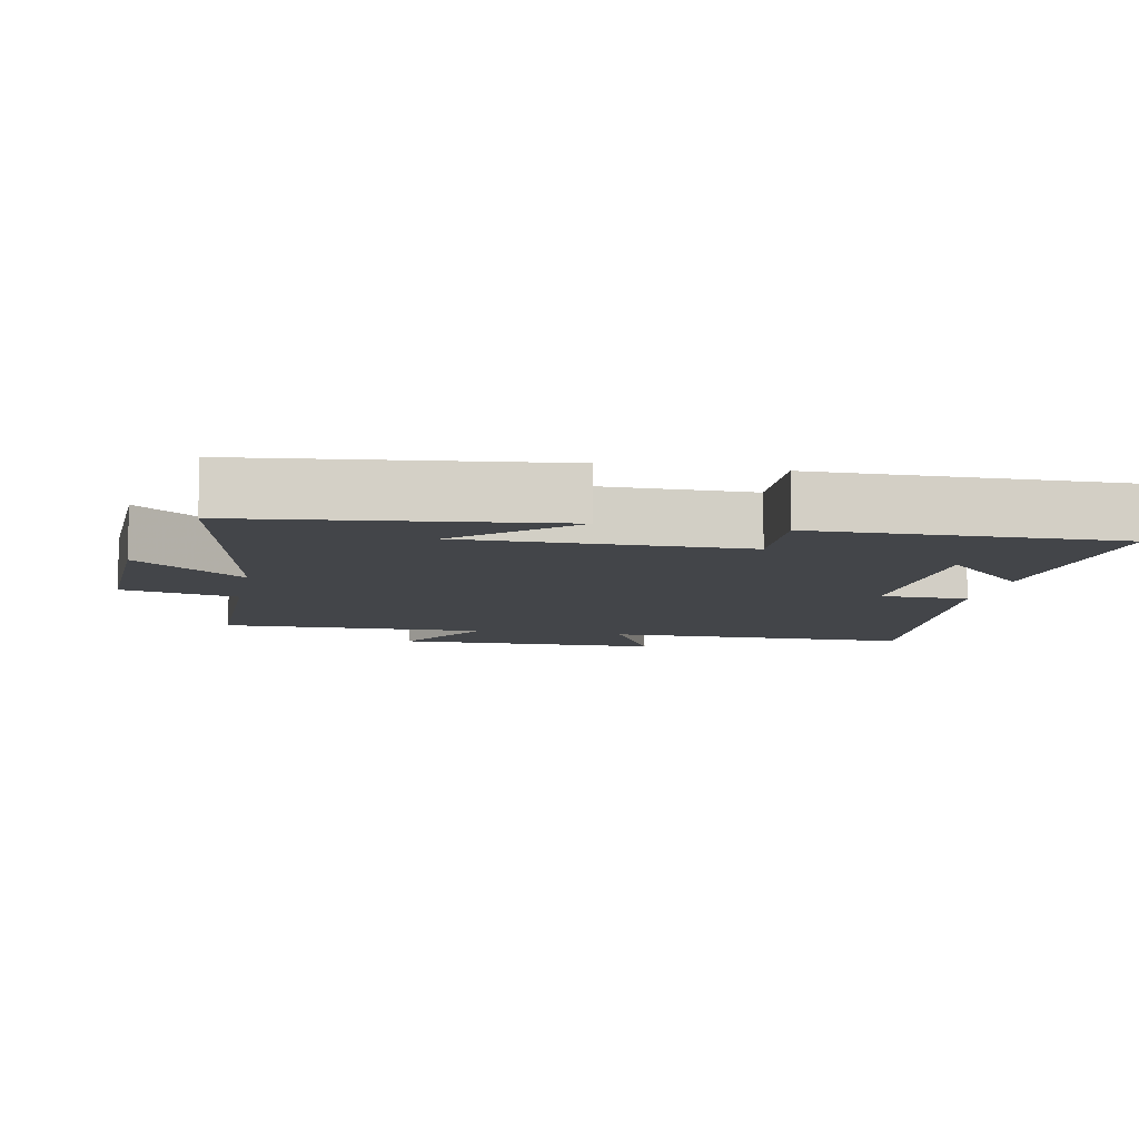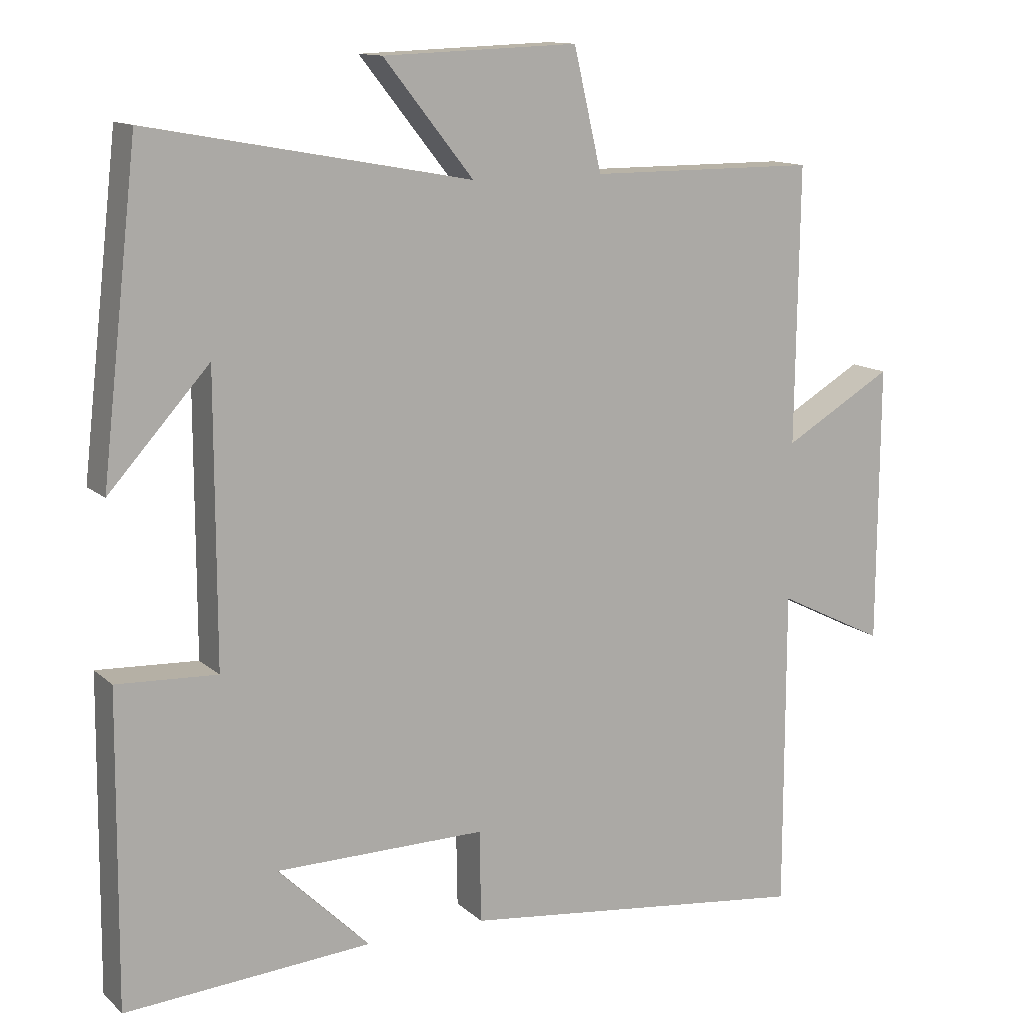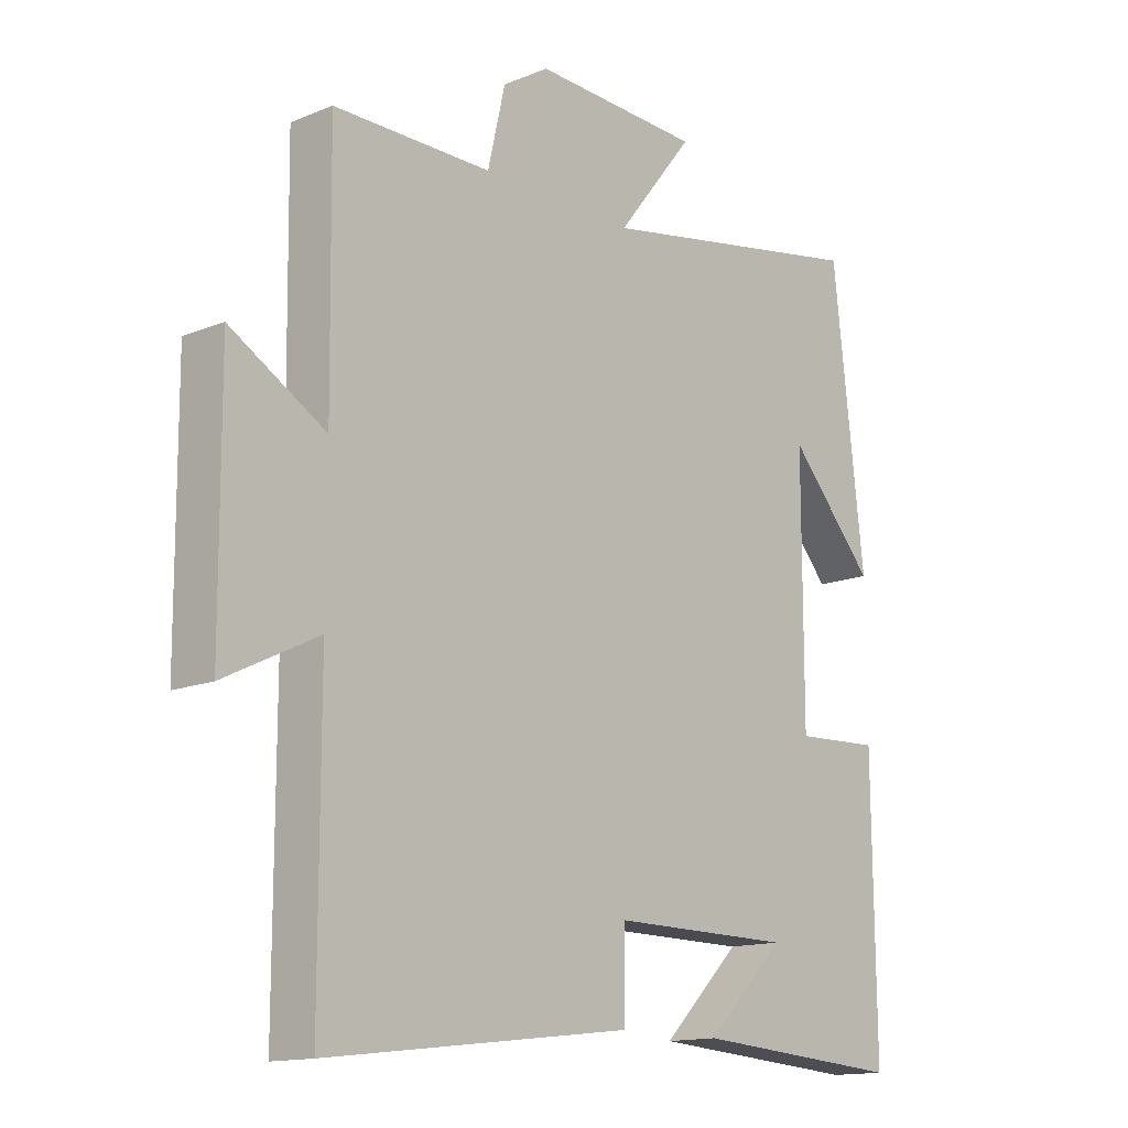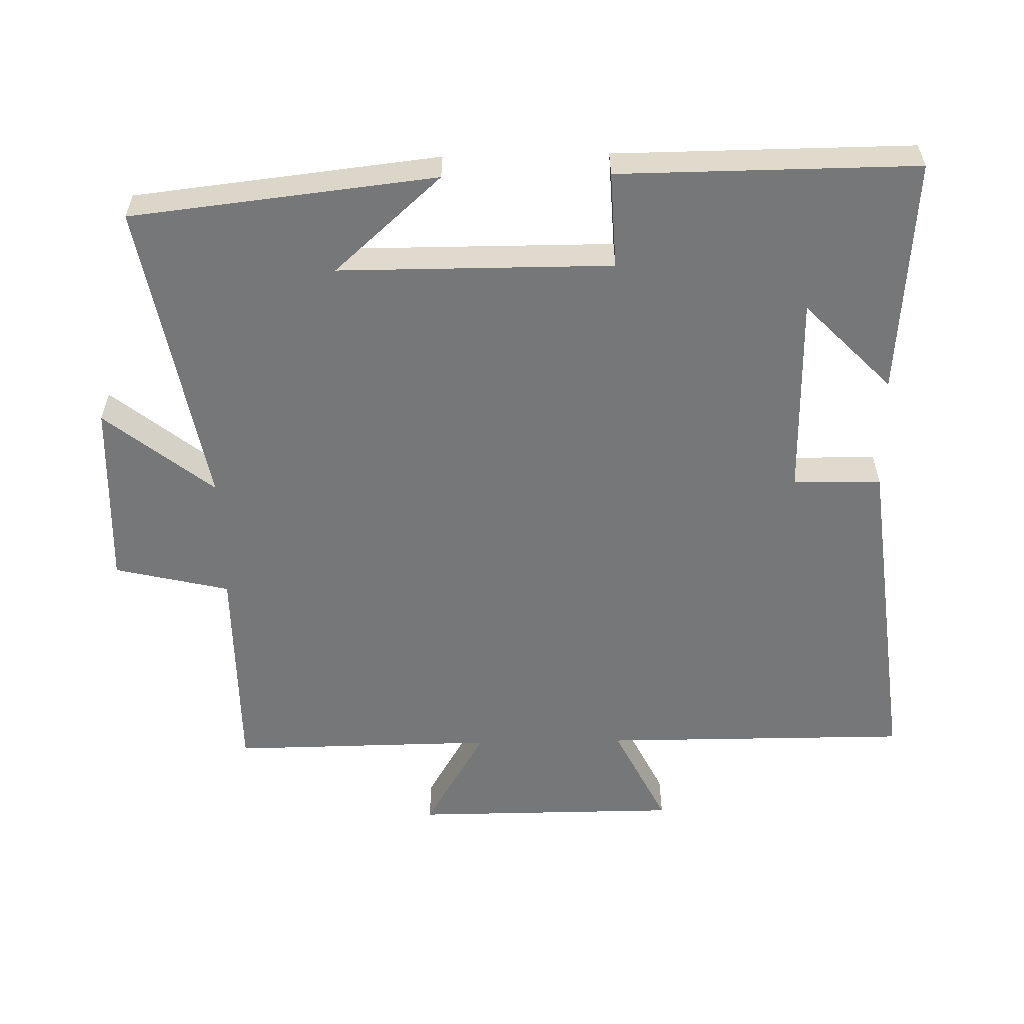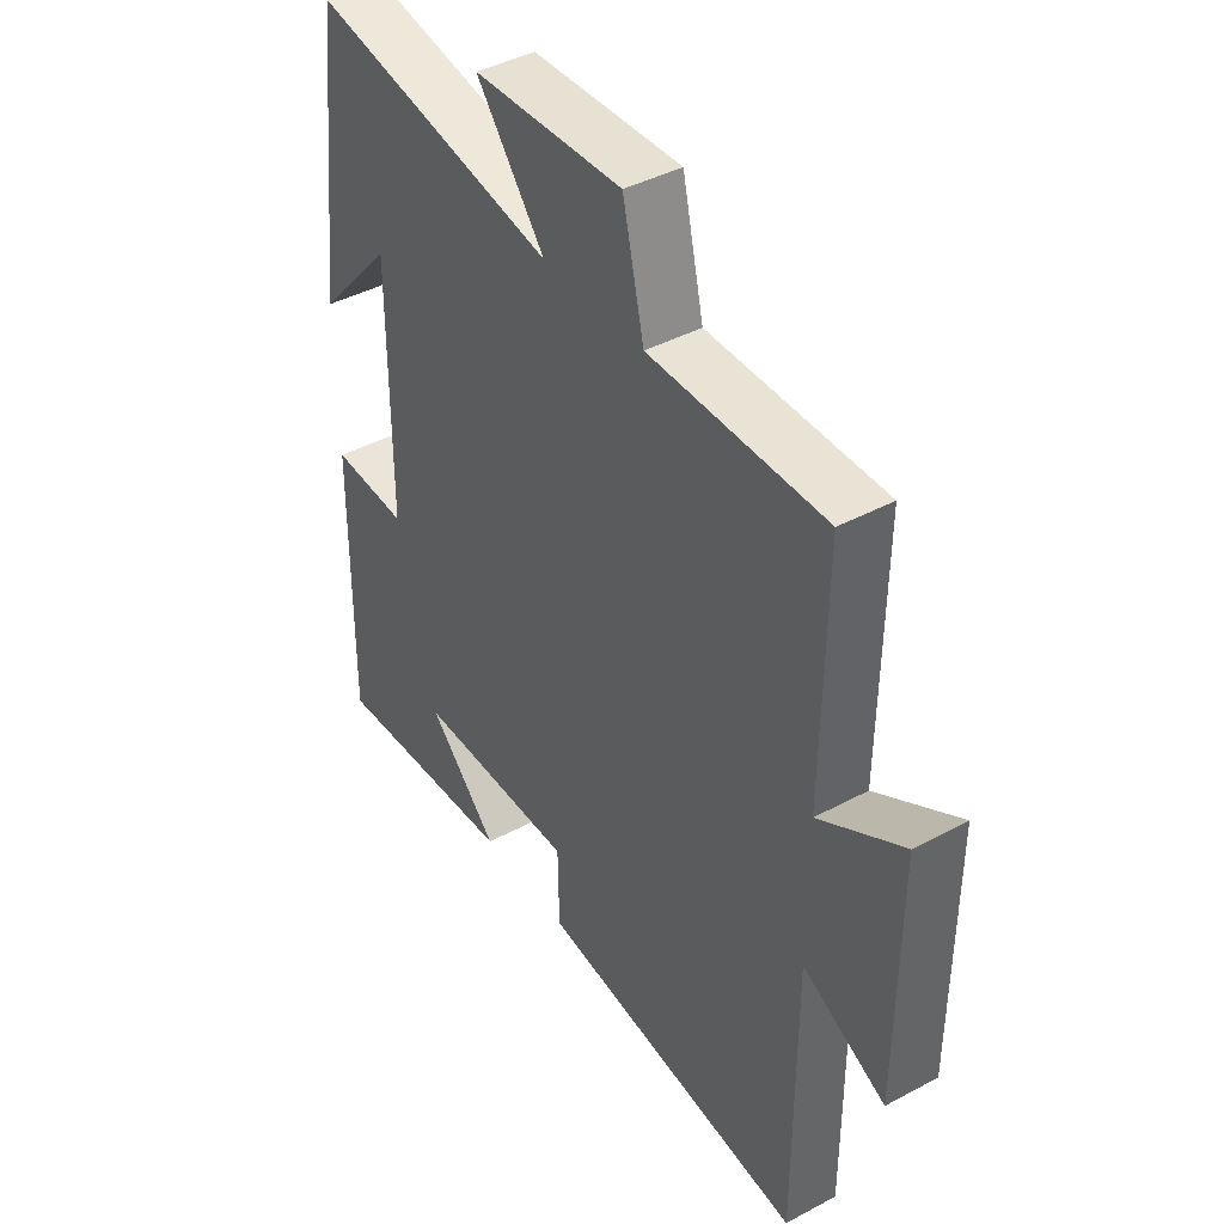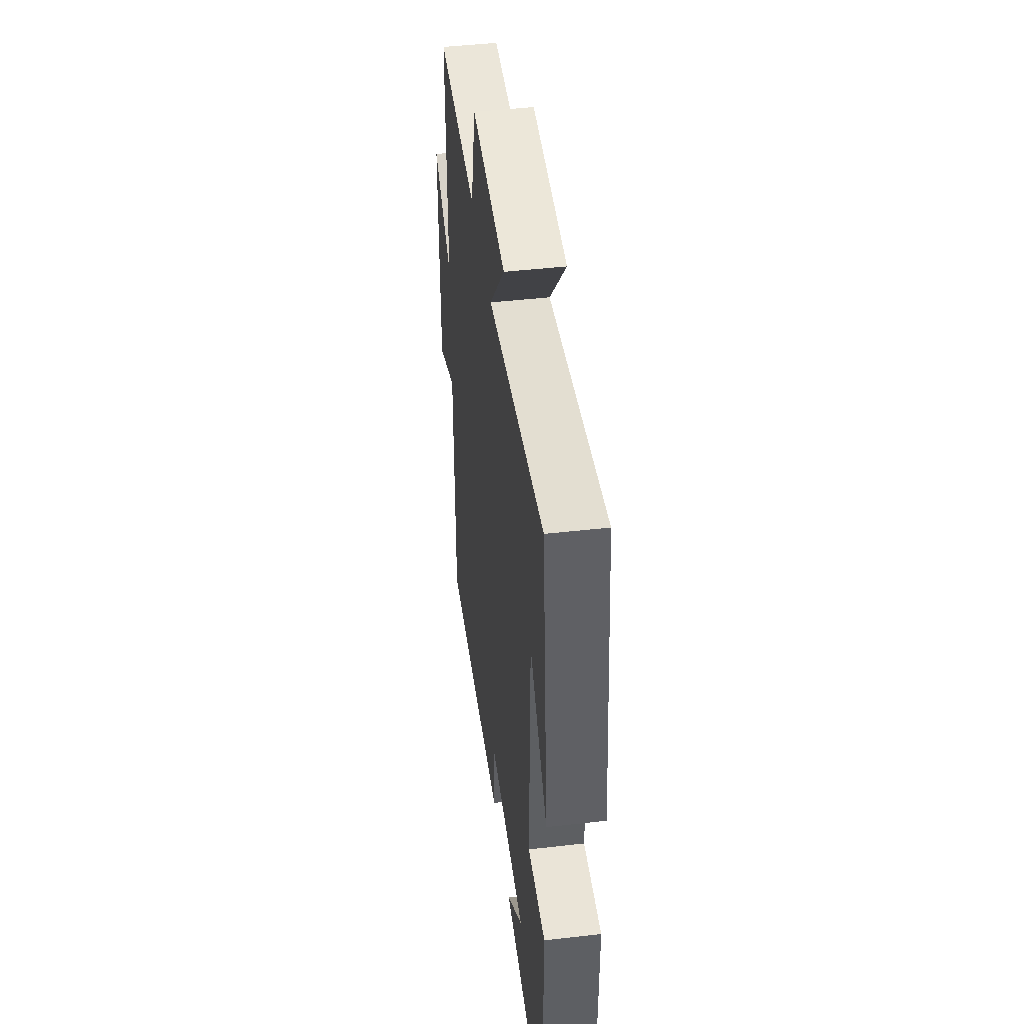
<metadata>
{"format":"obj","ext":"obj","renderer":"f3d","projection":"perspective","resolution":1024,"background":"white","views":[{"elev":-8.6,"azim":78.8,"up":"+Y"},{"elev":12.8,"azim":151.6,"up":"+Z"},{"elev":-14.3,"azim":-48.3,"up":"+Z"},{"elev":-57.0,"azim":91.1,"up":"+Y"},{"elev":41.8,"azim":-122.9,"up":"+Z"},{"elev":47.0,"azim":82.6,"up":"+Z"}]}
</metadata>
<code>
v -0.5 0.07 -0.558
v -0.5 0.07 -0.11
v -0.651 0.07 -0.185
v -0.653 0.07 0.203
v -0.5 0.07 0.114
v -0.505 0.07 0.499
v -0.186 0.07 0.5
v -0.147 0.07 0.667
v 0.125 0.07 0.657
v 0 0.07 0.5
v 0.449 0.07 0.583
v 0.5 0.07 0.141
v 0.36 0.07 0.296
v 0.36 0.07 -0.1
v 0.5 0.07 -0.093
v 0.504 0.07 -0.525
v 0.16 0.07 -0.5
v 0.288 0.07 -0.374
v -0.006 0.07 -0.372
v -0.008 0.07 -0.5
v -0.5 0 -0.558
v -0.5 0 -0.11
v -0.651 0 -0.185
v -0.653 0 0.203
v -0.5 0 0.114
v -0.505 0 0.499
v -0.186 0 0.5
v -0.147 0 0.667
v 0.125 0 0.657
v 0 0 0.5
v 0.449 0 0.583
v 0.5 0 0.141
v 0.36 0 0.296
v 0.36 0 -0.1
v 0.5 0 -0.093
v 0.504 0 -0.525
v 0.16 0 -0.5
v 0.288 0 -0.374
v -0.006 0 -0.372
v -0.008 0 -0.5
f 19 20 1 2
f 18 19 2
f 16 17 18
f 14 15 16 18
f 13 14 18 2
f 11 12 13
f 10 11 13 2
f 7 8 9 10
f 5 6 7 10
f 5 10 2 3
f 3 4 5
f 22 21 40 39
f 22 39 38
f 38 37 36
f 38 36 35 34
f 22 38 34 33
f 33 32 31
f 22 33 31 30
f 30 29 28 27
f 30 27 26 25
f 23 22 30 25
f 25 24 23
f 1 21 22 2
f 2 22 23 3
f 3 23 24 4
f 4 24 25 5
f 5 25 26 6
f 6 26 27 7
f 7 27 28 8
f 8 28 29 9
f 9 29 30 10
f 10 30 31 11
f 11 31 32 12
f 12 32 33 13
f 13 33 34 14
f 14 34 35 15
f 15 35 36 16
f 16 36 37 17
f 17 37 38 18
f 18 38 39 19
f 19 39 40 20
f 20 40 21 1

</code>
